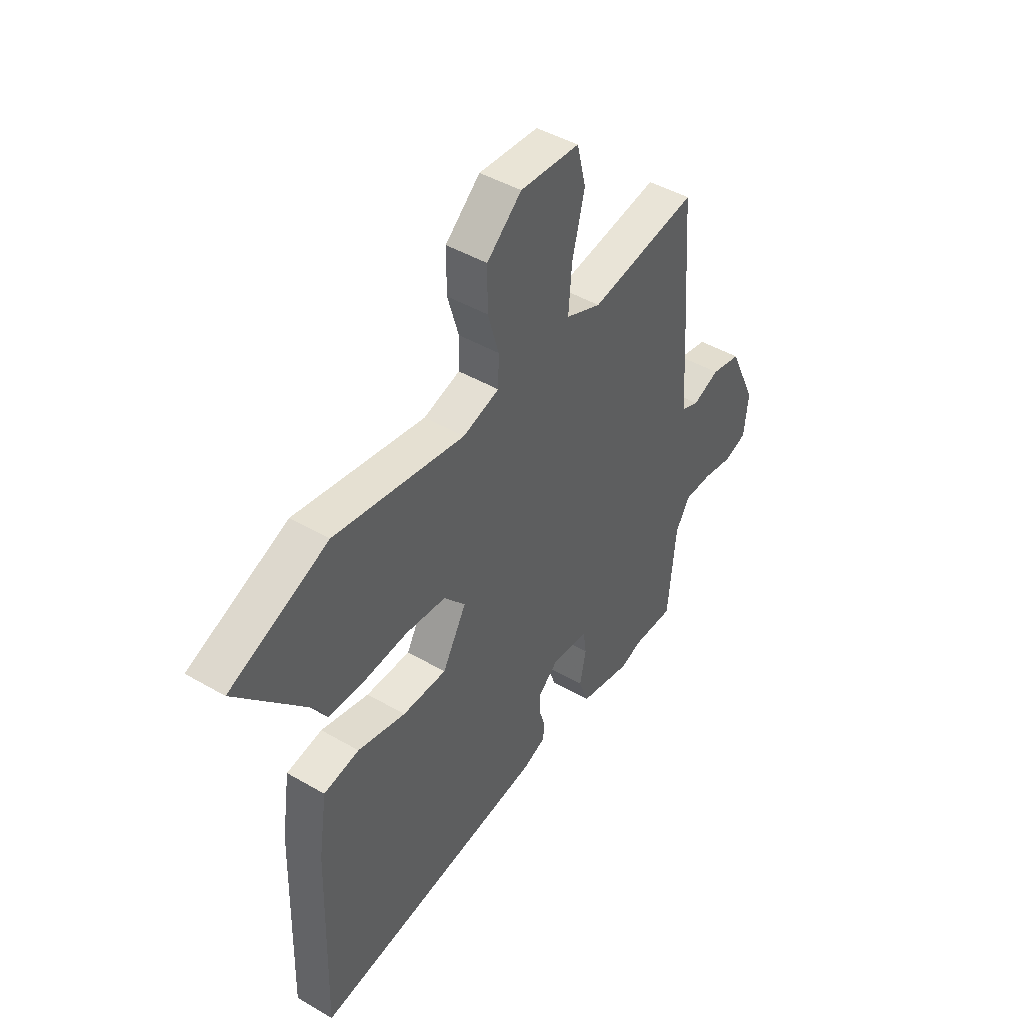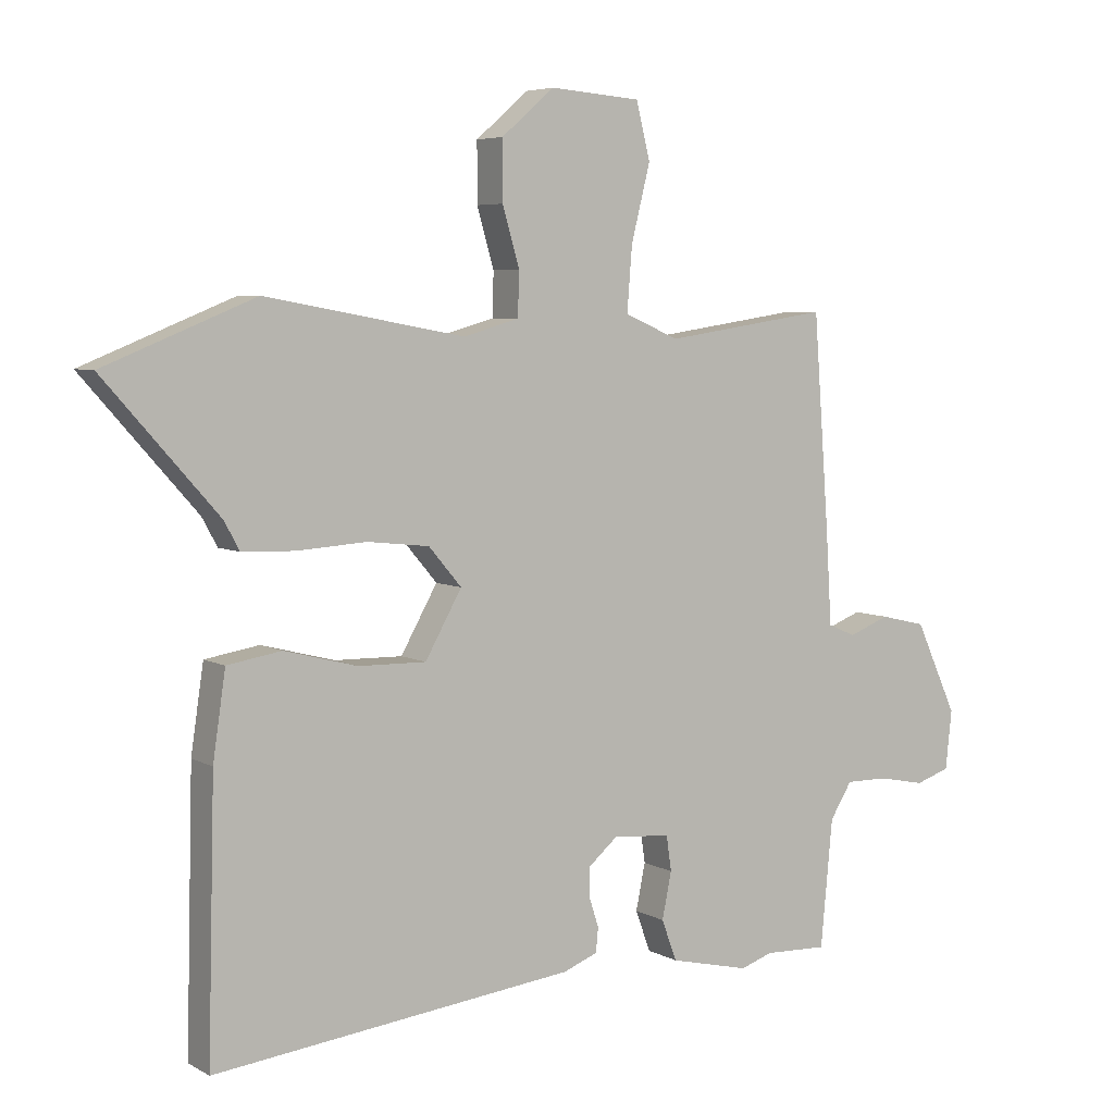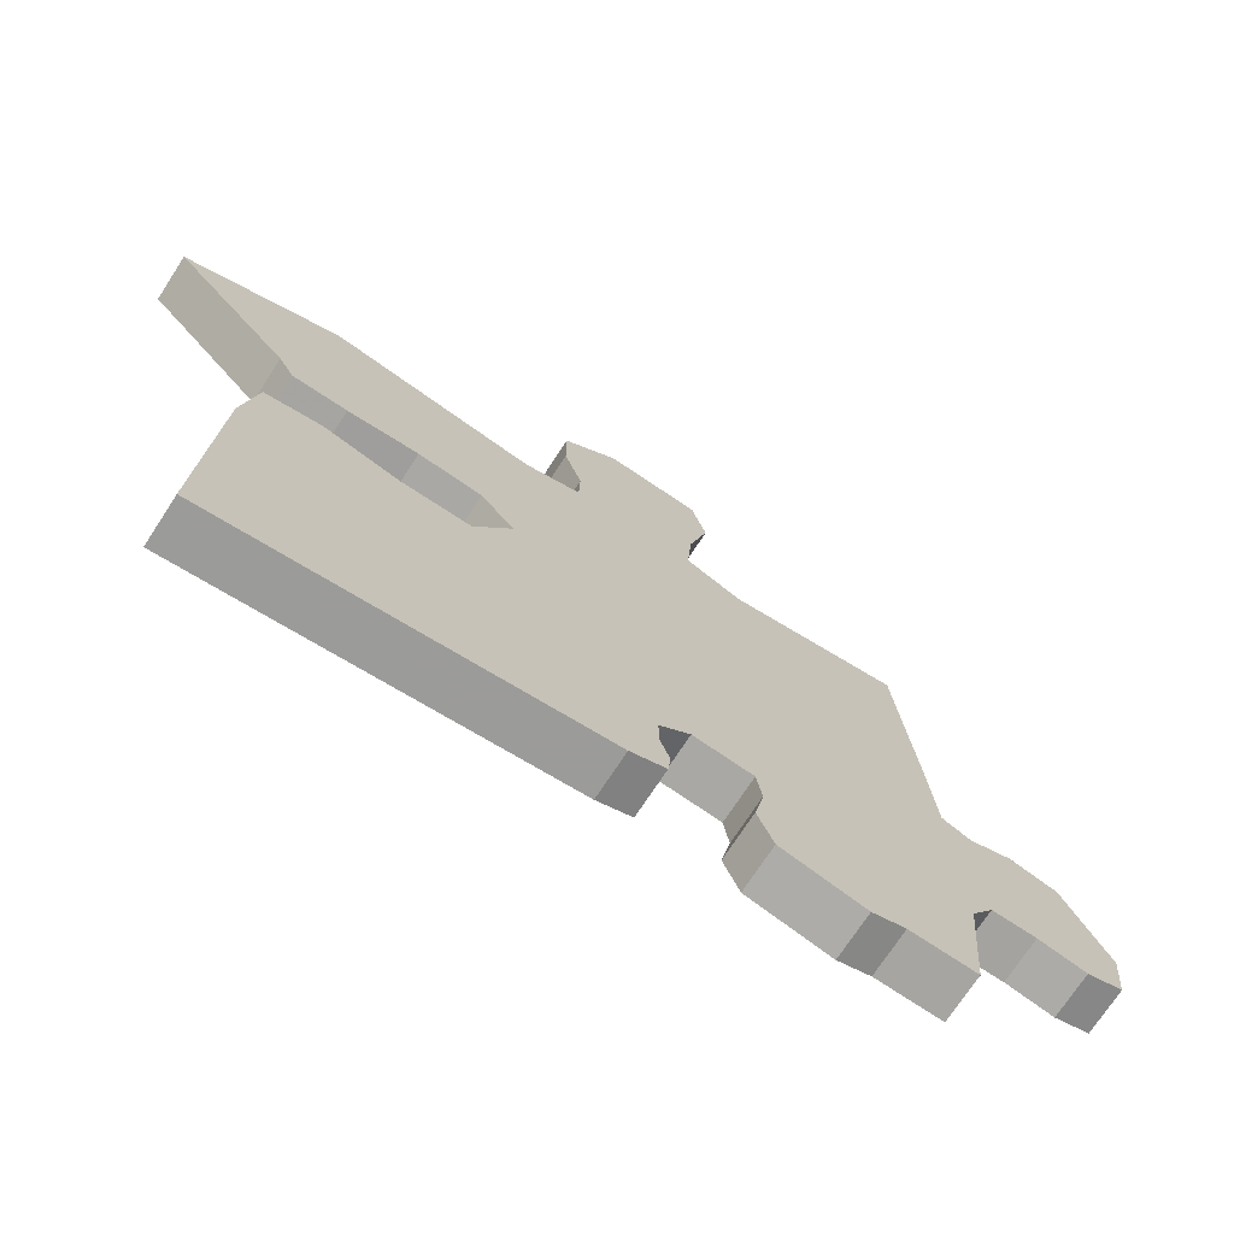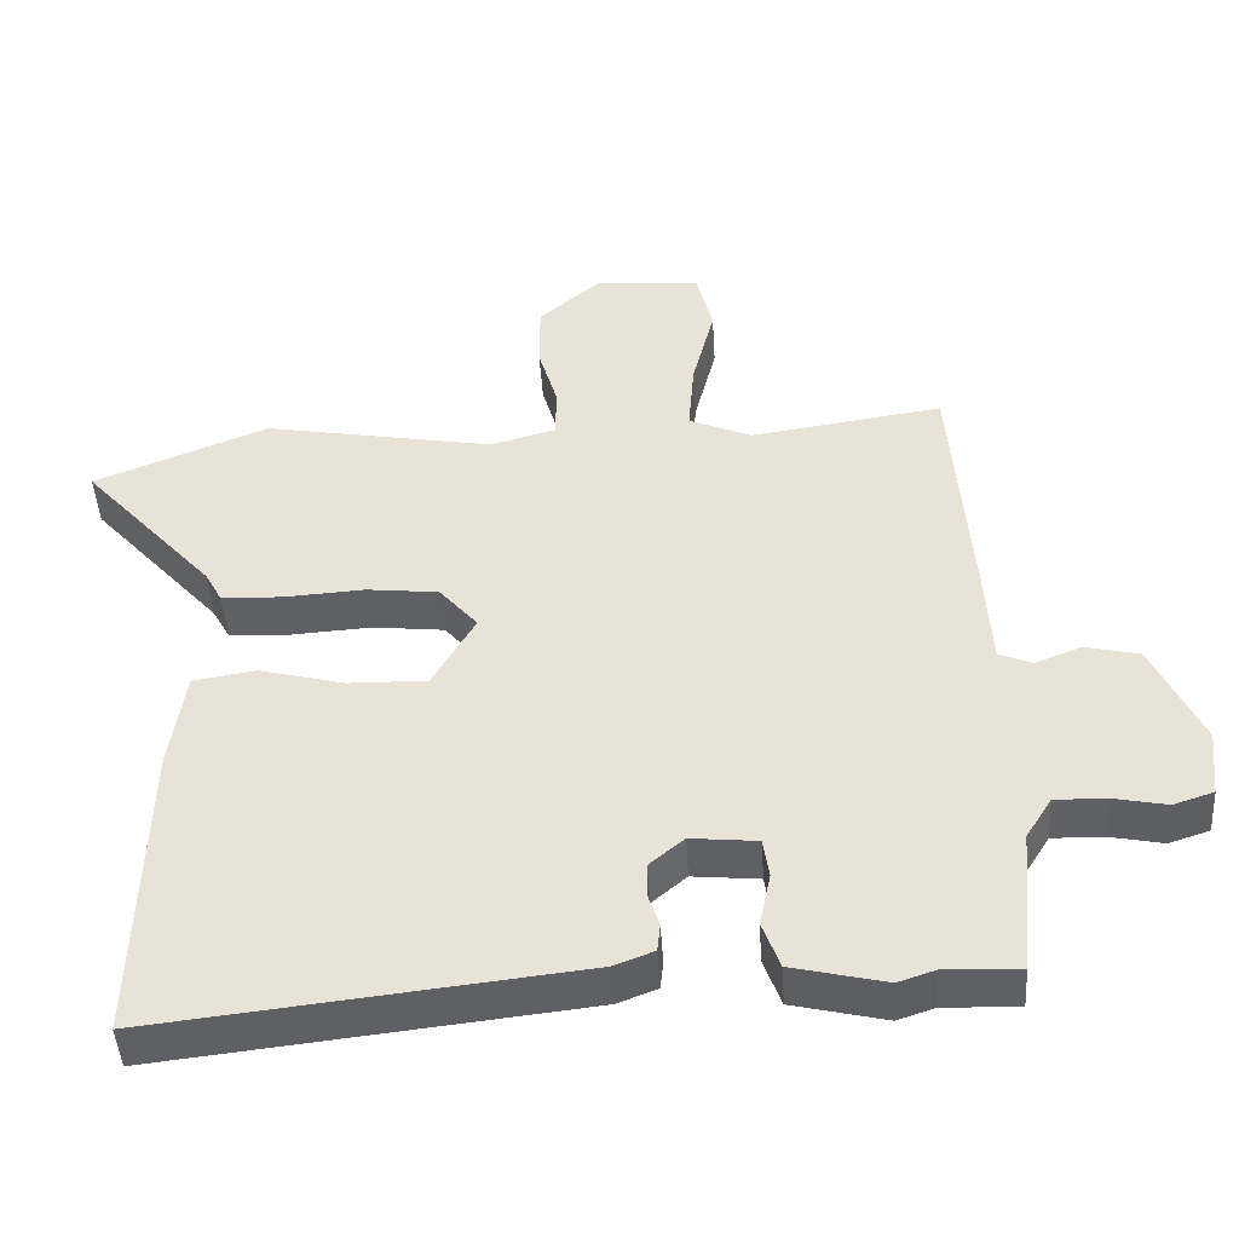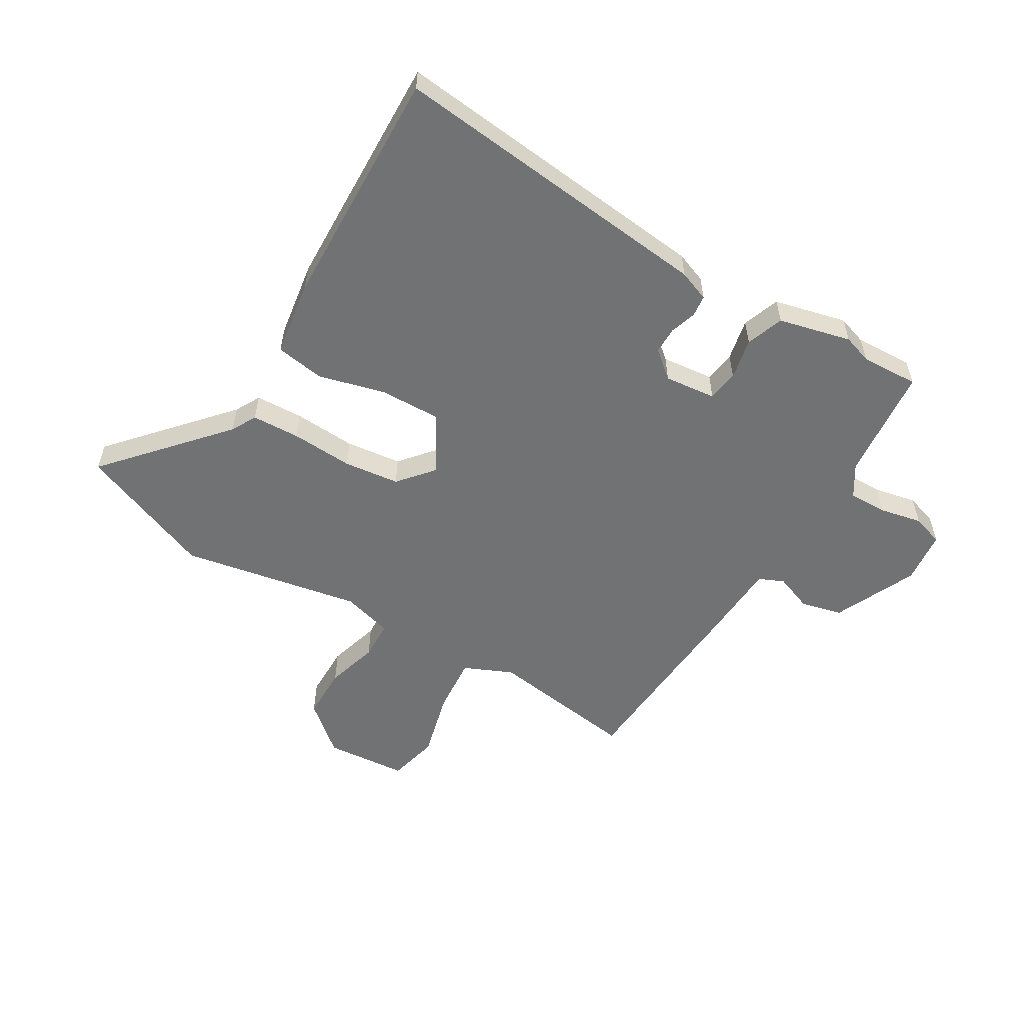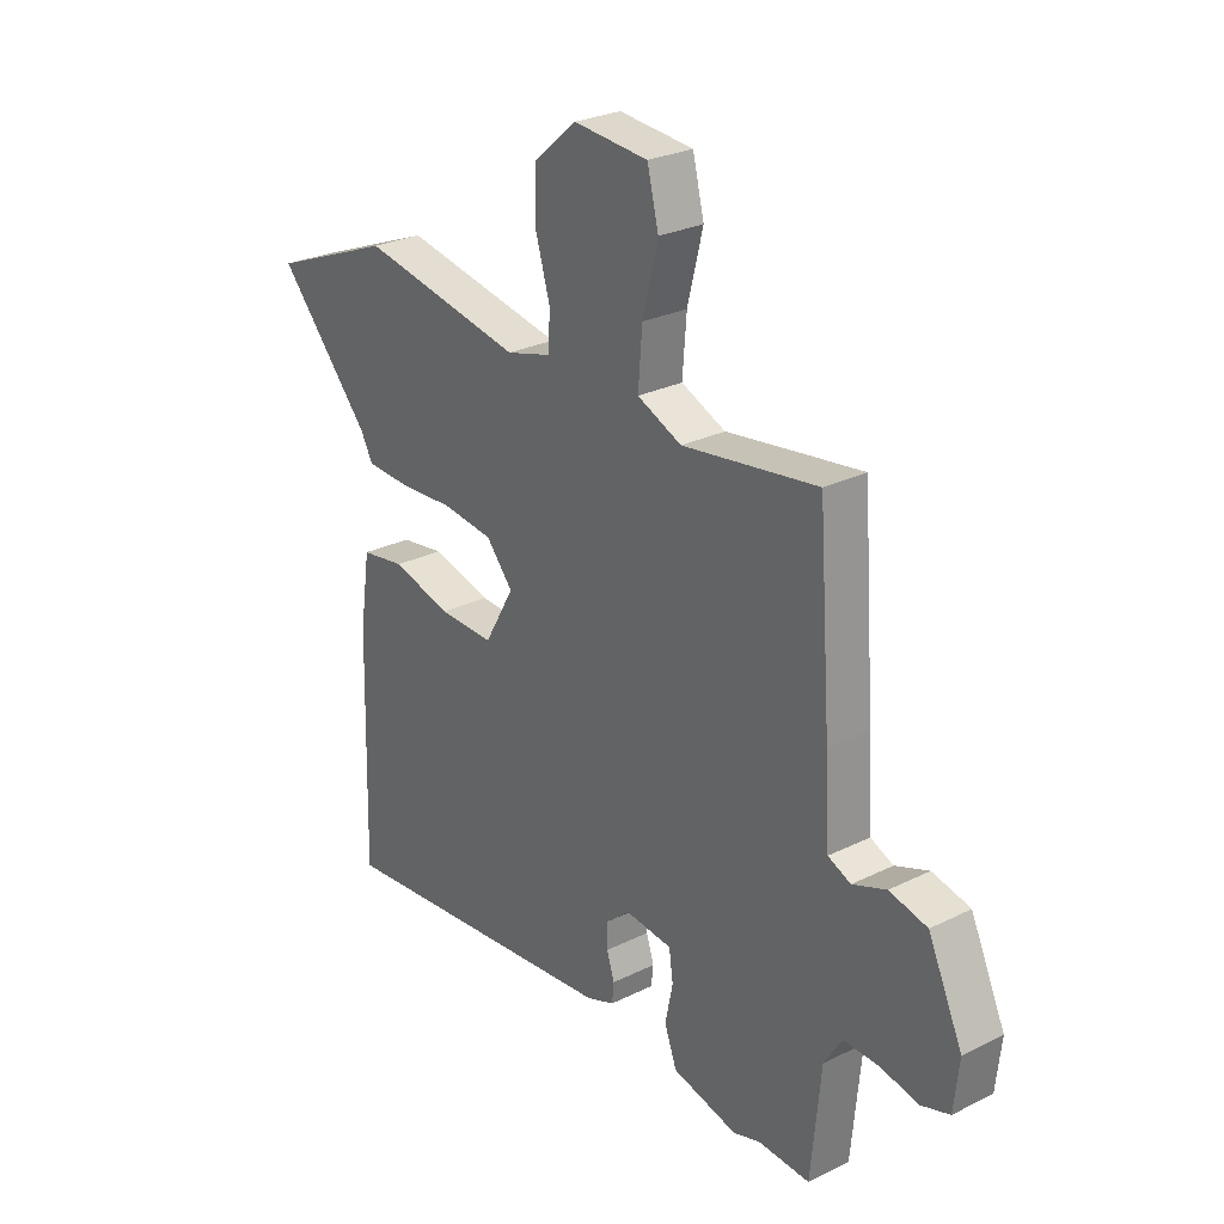
<metadata>
{"format":"obj","ext":"obj","renderer":"f3d","projection":"perspective","resolution":1024,"background":"white","views":[{"elev":45.2,"azim":124.0,"up":"+Z"},{"elev":5.6,"azim":147.5,"up":"+Z"},{"elev":-72.7,"azim":146.9,"up":"+Z"},{"elev":-45.7,"azim":-176.5,"up":"+Z"},{"elev":-55.5,"azim":149.5,"up":"+Y"},{"elev":27.2,"azim":-127.4,"up":"+Z"}]}
</metadata>
<code>
v 0.461 0.07 0.516
v 0.699 0.07 0.42
v 0.519 0.07 0.218
v 0.495 0.07 0.174
v 0.411 0.07 0.171
v 0.302 0.07 0.178
v 0.204 0.07 0.167
v 0.152 0.07 0.106
v 0.21 0.07 0.004
v 0.317 0.07 0.006
v 0.433 0.07 0.036
v 0.519 0.07 0.022
v 0.539 0.07 -0.113
v 0.55 0.07 -0.537
v -0.023 0.07 -0.473
v -0.077 0.07 -0.452
v -0.081 0.07 -0.414
v -0.066 0.07 -0.368
v -0.066 0.07 -0.321
v -0.113 0.07 -0.281
v -0.204 0.07 -0.29
v -0.212 0.07 -0.345
v -0.197 0.07 -0.418
v -0.221 0.07 -0.483
v -0.348 0.07 -0.513
v -0.399 0.07 -0.496
v -0.5 0.07 -0.5
v -0.519 0.07 -0.299
v -0.554 0.07 -0.243
v -0.622 0.07 -0.244
v -0.696 0.07 -0.259
v -0.751 0.07 -0.241
v -0.761 0.07 -0.148
v -0.694 0.07 -0.003
v -0.621 0.07 0.014
v -0.556 0.07 -0.011
v -0.512 0.07 0.008
v -0.503 0.07 0.156
v -0.478 0.07 0.492
v -0.216 0.07 0.453
v -0.13 0.07 0.49
v -0.138 0.07 0.591
v -0.168 0.07 0.71
v -0.146 0.07 0.799
v -0.002 0.07 0.81
v 0.082 0.07 0.738
v 0.082 0.07 0.645
v 0.055 0.07 0.553
v 0.057 0.07 0.484
v 0.145 0.07 0.459
v 0.461 0 0.516
v 0.699 0 0.42
v 0.519 0 0.218
v 0.495 0 0.174
v 0.411 0 0.171
v 0.302 0 0.178
v 0.204 0 0.167
v 0.152 0 0.106
v 0.21 0 0.004
v 0.317 0 0.006
v 0.433 0 0.036
v 0.519 0 0.022
v 0.539 0 -0.113
v 0.55 0 -0.537
v -0.023 0 -0.473
v -0.077 0 -0.452
v -0.081 0 -0.414
v -0.066 0 -0.368
v -0.066 0 -0.321
v -0.113 0 -0.281
v -0.204 0 -0.29
v -0.212 0 -0.345
v -0.197 0 -0.418
v -0.221 0 -0.483
v -0.348 0 -0.513
v -0.399 0 -0.496
v -0.5 0 -0.5
v -0.519 0 -0.299
v -0.554 0 -0.243
v -0.622 0 -0.244
v -0.696 0 -0.259
v -0.751 0 -0.241
v -0.761 0 -0.148
v -0.694 0 -0.003
v -0.621 0 0.014
v -0.556 0 -0.011
v -0.512 0 0.008
v -0.503 0 0.156
v -0.478 0 0.492
v -0.216 0 0.453
v -0.13 0 0.49
v -0.138 0 0.591
v -0.168 0 0.71
v -0.146 0 0.799
v -0.002 0 0.81
v 0.082 0 0.738
v 0.082 0 0.645
v 0.055 0 0.553
v 0.057 0 0.484
v 0.145 0 0.459
f 46 47 48
f 45 46 48
f 44 45 48
f 43 44 48
f 42 43 48
f 41 42 48 49
f 40 41 49 50
f 37 38 39 40
f 34 35 36
f 33 34 36
f 32 33 36
f 31 32 36
f 30 31 36
f 29 30 36 37
f 37 40 50
f 29 37 50
f 28 29 50
f 24 25 26
f 23 24 26
f 22 23 26
f 26 27 28
f 22 26 28
f 21 22 28
f 16 17 18
f 15 16 18
f 14 15 18
f 13 14 18
f 12 13 18
f 11 12 18
f 10 11 18
f 9 10 18 19
f 8 9 19 20
f 3 4 5 6
f 3 6 7
f 2 3 7
f 1 2 7
f 50 1 7 8
f 21 28 50
f 20 21 50
f 8 20 50
f 98 97 96
f 98 96 95
f 98 95 94
f 98 94 93
f 98 93 92
f 99 98 92 91
f 100 99 91 90
f 90 89 88 87
f 86 85 84
f 86 84 83
f 86 83 82
f 86 82 81
f 86 81 80
f 87 86 80 79
f 100 90 87
f 100 87 79
f 100 79 78
f 76 75 74
f 76 74 73
f 76 73 72
f 78 77 76
f 78 76 72
f 78 72 71
f 68 67 66
f 68 66 65
f 68 65 64
f 68 64 63
f 68 63 62
f 68 62 61
f 68 61 60
f 69 68 60 59
f 70 69 59 58
f 56 55 54 53
f 57 56 53
f 57 53 52
f 57 52 51
f 58 57 51 100
f 100 78 71
f 100 71 70
f 100 70 58
f 1 51 52 2
f 2 52 53 3
f 3 53 54 4
f 4 54 55 5
f 5 55 56 6
f 6 56 57 7
f 7 57 58 8
f 8 58 59 9
f 9 59 60 10
f 10 60 61 11
f 11 61 62 12
f 12 62 63 13
f 13 63 64 14
f 14 64 65 15
f 15 65 66 16
f 16 66 67 17
f 17 67 68 18
f 18 68 69 19
f 19 69 70 20
f 20 70 71 21
f 21 71 72 22
f 22 72 73 23
f 23 73 74 24
f 24 74 75 25
f 25 75 76 26
f 26 76 77 27
f 27 77 78 28
f 28 78 79 29
f 29 79 80 30
f 30 80 81 31
f 31 81 82 32
f 32 82 83 33
f 33 83 84 34
f 34 84 85 35
f 35 85 86 36
f 36 86 87 37
f 37 87 88 38
f 38 88 89 39
f 39 89 90 40
f 40 90 91 41
f 41 91 92 42
f 42 92 93 43
f 43 93 94 44
f 44 94 95 45
f 45 95 96 46
f 46 96 97 47
f 47 97 98 48
f 48 98 99 49
f 49 99 100 50
f 50 100 51 1

</code>
